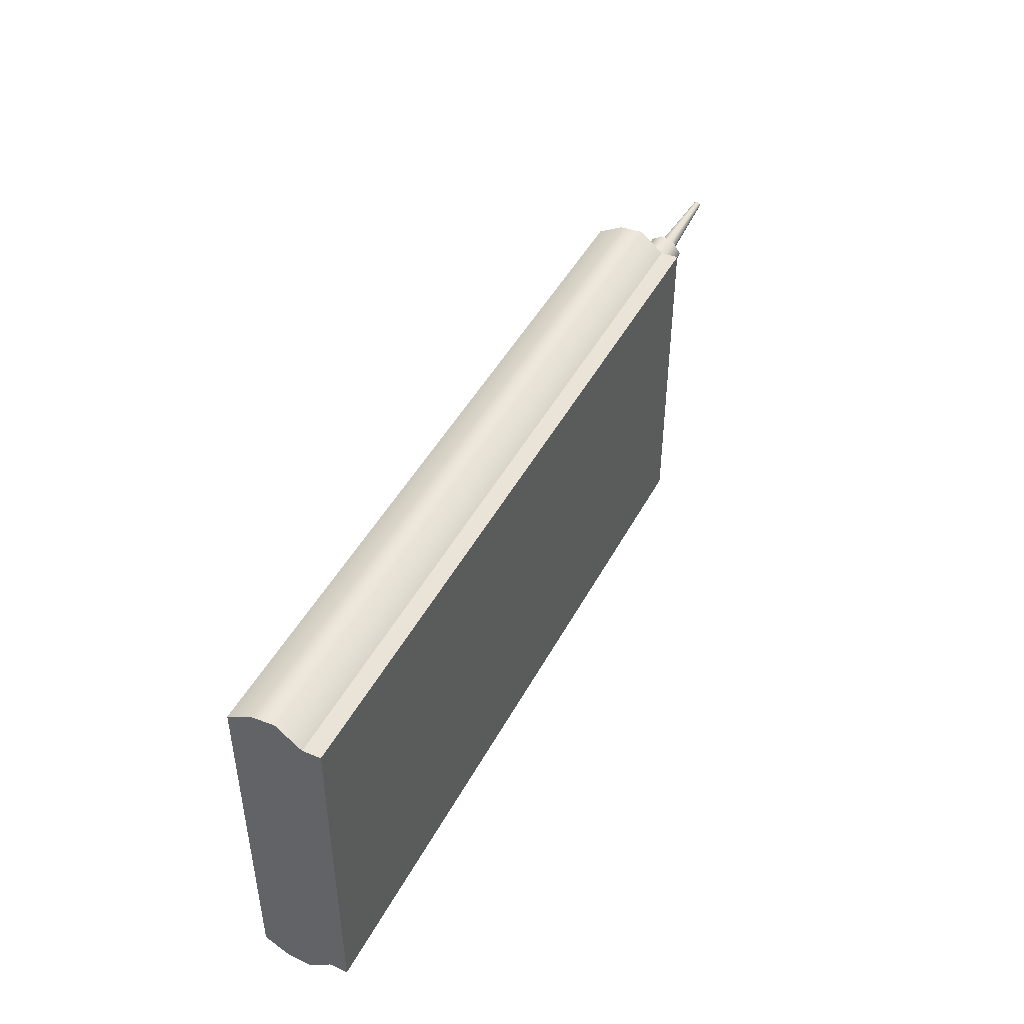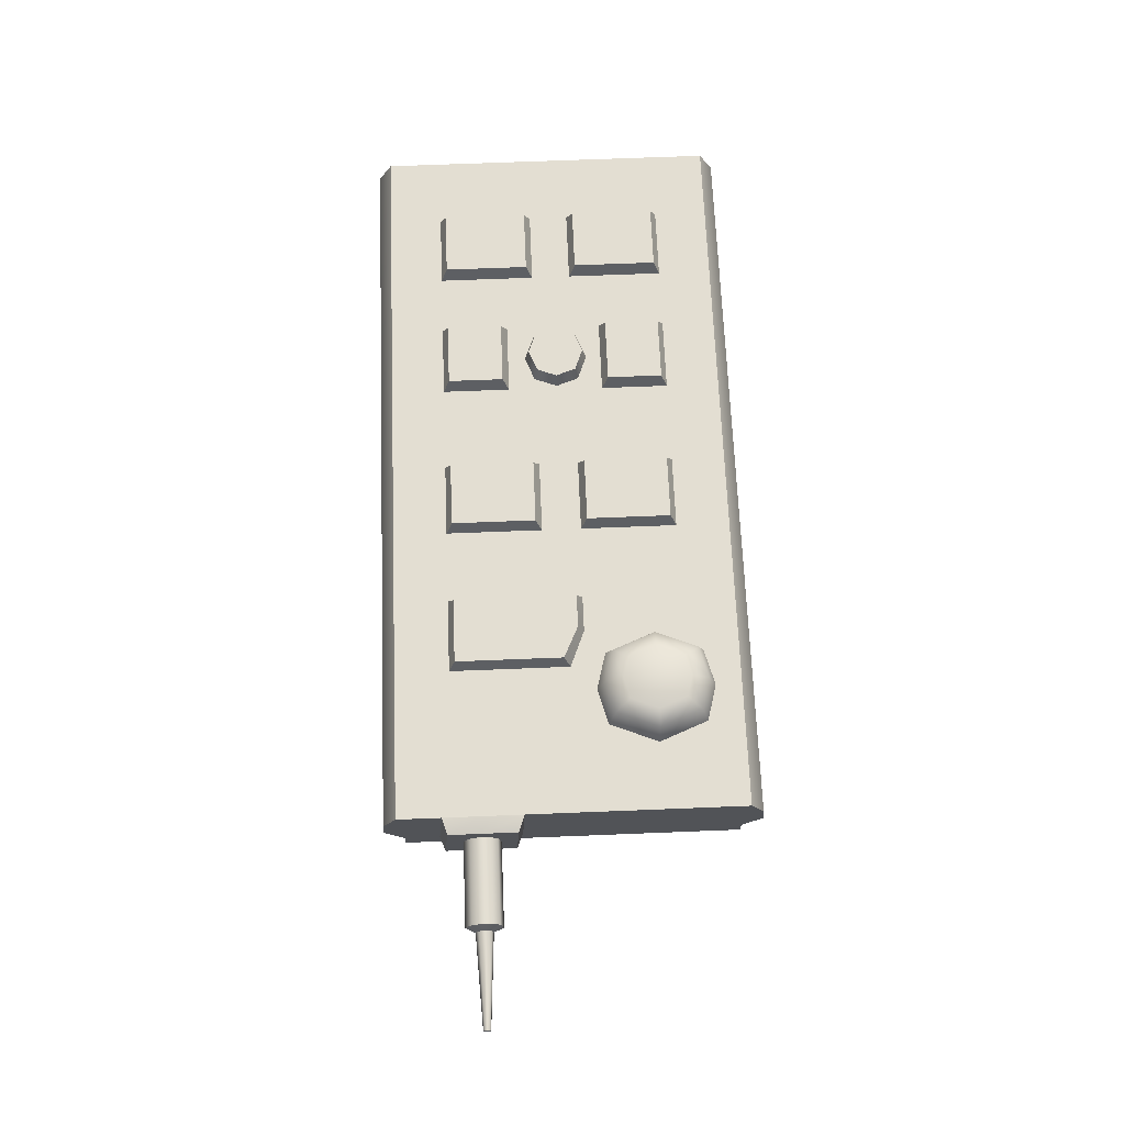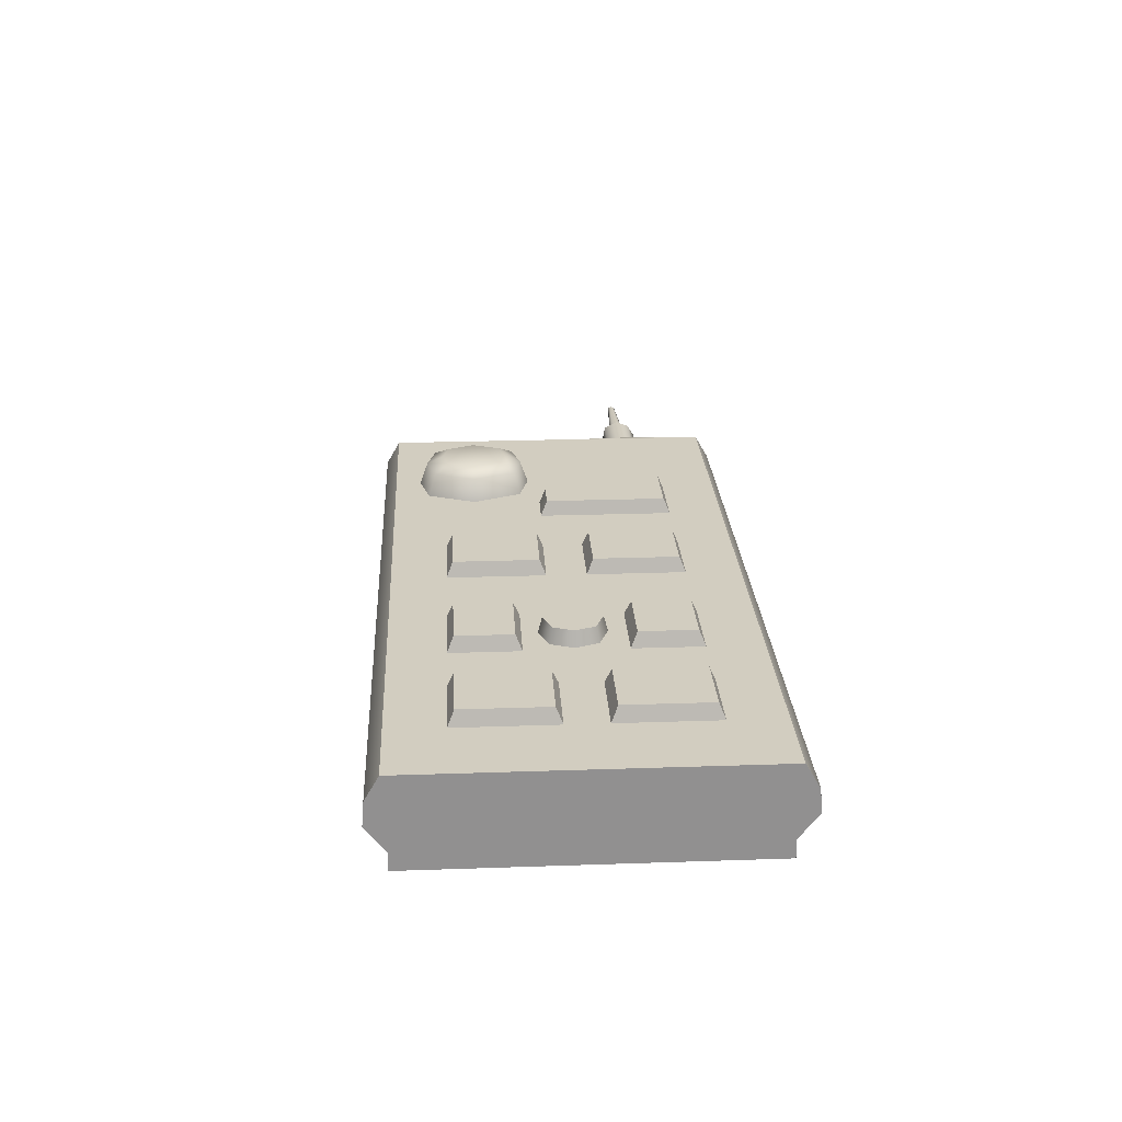
<metadata>
{"format":"obj","ext":"obj","renderer":"f3d","projection":"perspective","resolution":1024,"background":"white","views":[{"elev":45.7,"azim":116.7,"up":"+Y"},{"elev":67.6,"azim":-92.3,"up":"+Z"},{"elev":24.5,"azim":86.8,"up":"+Z"}]}
</metadata>
<code>
g Cube
v 0.04128 0.2496 -0.05498
v 0.04128 0.206 -0.05498
v 0.04128 0.1521 -0.05498
v 0.898 -0.001462 0.08083
v 0.898 -0.1112 0.08083
v 0.8144 -0.1112 0.08083
v 0.8144 -0.001462 0.08083
v 1 -0.2094 0
v 1 -0.1841 -0.0317
v 0.04128 -0.1841 -0.0317
v 0.04128 -0.2094 0
v 0.04128 0.2488 -0.0317
v 0.04128 0.2496 -0.05498
v 1 0.2496 -0.05498
v 1 0.2488 -0.0317
v 0.6344 0.09537 0.06182
v 0.6405 0.1034 0.08083
v 0.722 0.1034 0.08083
v 0.7281 0.09537 0.06182
v 1 -0.1841 -0.0317
v 1 -0.1849 -0.05498
v 0.04128 -0.1849 -0.05498
v 0.04128 -0.1841 -0.0317
v 0.9041 -0.1192 0.06182
v 0.898 -0.1112 0.08083
v 0.898 -0.001462 0.08083
v 0.9041 0.006572 0.06182
v 0.7281 0.1839 0.06182
v 0.722 0.1759 0.08083
v 0.6405 0.1759 0.08083
v 0.6344 0.1839 0.06182
v 0.6379 -0.1112 0.08083
v 0.6317 -0.1192 0.06182
v 0.6317 -0.05631 0.06182
v 0.6379 -0.03908 0.08083
v 0.6317 -0.03105 0.06182
v 0.2391 0.1759 0.08083
v 0.3228 0.1759 0.08083
v 0.3228 0.01698 0.08083
v 0.281 0.01698 0.08083
v 0.2391 0.03638 0.08083
v 0.722 -0.03908 0.08083
v 0.722 -0.1112 0.08083
v 0.6379 -0.1112 0.08083
v 0.6379 -0.03908 0.08083
v 1 -0.1893 0.06182
v 0.04128 -0.207 0.03091
v 0.04128 -0.1893 0.06182
v 1 -0.207 0.03091
v 0.04128 -0.2094 0
v 1 -0.2094 0
v 1 0.254 0.06182
v 0.04128 0.254 0.06182
v 0.04128 0.2717 0.03091
v 1 0.2717 0.03091
v 1 0.2741 0
v 0.04128 0.2741 0
v 0.7281 -0.1192 0.06182
v 0.722 -0.1112 0.08083
v 0.722 -0.03908 0.08083
v 0.7281 -0.03105 0.06182
v 0.3289 0.1839 0.06182
v 0.3228 0.1759 0.08083
v 0.2391 0.1759 0.08083
v 0.233 0.1839 0.06182
v 0.1607 -0.02573 0.09119
v 0.1747 -0.04405 0.1015
v 0.1602 -0.07988 0.1015
v 0.1389 -0.07988 0.09119
v 0.154 -0.017 0.06182
v 0.1747 -0.1157 0.1015
v 0.1287 -0.07988 0.06182
v 0.1607 -0.134 0.09119
v 0.154 -0.1428 0.06182
v 0.233 0.1839 0.06182
v 0.2391 0.1759 0.08083
v 0.2391 0.03638 0.08083
v 0.233 0.02835 0.06182
v 0.9041 0.1839 0.06182
v 0.898 0.1759 0.08083
v 0.8144 0.1759 0.08083
v 0.8083 0.1839 0.06182
v 0.5206 0.006572 0.06182
v 0.5145 -0.001462 0.08083
v 0.4309 -0.001462 0.08083
v 0.4248 0.006572 0.06182
v 0.5145 -0.001462 0.08083
v 0.5145 -0.1112 0.08083
v 0.4309 -0.1112 0.08083
v 0.4309 -0.001462 0.08083
v 0.9041 0.05812 0.06182
v 0.898 0.06615 0.08083
v 0.898 0.1759 0.08083
v 0.9041 0.1839 0.06182
v 0.4248 0.05812 0.06182
v 0.4309 0.06615 0.08083
v 0.5145 0.06615 0.08083
v 0.5206 0.05812 0.06182
v 0.04128 0.254 0.06182
v 0.04128 0.1965 0.06182
v 0.04128 0.2003 0.01506
v 0.04128 0.2041 -0.0317
v 0.04128 0.2488 -0.0317
v 0.04128 0.2741 0
v 0.04128 0.2717 0.03091
v 0.04128 0.2496 -0.05498
v 0.04128 0.206 -0.05498
v 0.04128 0.1507 -0.0317
v 0.04128 0.1521 -0.05498
v 0.04128 0.09726 -0.0317
v 0.04128 0.09828 -0.05498
v 0.04128 -0.1841 -0.0317
v 0.04128 -0.1849 -0.05498
v 0.04128 -0.01198 0.06182
v 0.04128 -0.1893 0.06182
v 0.04128 -0.207 0.03091
v 0.04128 -0.2094 0
v 0.04128 0.01757 0.06182
v 0.04128 0.03235 0.06182
v 0.04128 0.09317 0.06182
v 0.04128 0.09522 0.01506
v 0.7084 0.05619 0.08191
v 0.7179 0.03049 0.08191
v 0.7084 0.004787 0.08191
v 0.6806 0.06701 0.08191
v 0.6802 -0.006027 0.08191
v 0.6528 0.05619 0.08191
v 0.6521 0.004787 0.08191
v 0.643 0.03049 0.08191
v 0.6344 0.1839 0.06182
v 0.6405 0.1759 0.08083
v 0.6405 0.1034 0.08083
v 0.6344 0.09537 0.06182
v 0.5206 0.1839 0.06182
v 0.5145 0.1759 0.08083
v 0.4309 0.1759 0.08083
v 0.4248 0.1839 0.06182
v 0.2753 -0.07988 0.06182
v 0.2433 -0.02573 0.09119
v 0.2499 -0.017 0.06182
v 0.2651 -0.07988 0.09119
v 0.2499 -0.1428 0.06182
v 0.2293 -0.04405 0.1015
v 0.2433 -0.134 0.09119
v 0.2437 -0.07988 0.1015
v 0.2293 -0.1157 0.1015
v 0.3289 0.00895 0.06182
v 0.3228 0.01698 0.08083
v 0.3228 0.1759 0.08083
v 0.3289 0.1839 0.06182
v 0.04128 0.2741 0
v 0.04128 0.2488 -0.0317
v 1 0.2488 -0.0317
v 1 0.2741 0
v 0.5145 0.1759 0.08083
v 0.5145 0.06615 0.08083
v 0.4309 0.06615 0.08083
v 0.4309 0.1759 0.08083
v 0.898 0.1759 0.08083
v 0.898 0.06615 0.08083
v 0.8144 0.06615 0.08083
v 0.8144 0.1759 0.08083
v 0.4248 -0.1192 0.06182
v 0.4309 -0.1112 0.08083
v 0.5145 -0.1112 0.08083
v 0.5206 -0.1192 0.06182
v 0.8083 0.05812 0.06182
v 0.8144 0.06615 0.08083
v 0.898 0.06615 0.08083
v 0.9041 0.05812 0.06182
v 0.8083 0.006572 0.06182
v 0.8144 -0.001462 0.08083
v 0.8144 -0.1112 0.08083
v 0.8083 -0.1192 0.06182
v 0.5206 0.05812 0.06182
v 0.5145 0.06615 0.08083
v 0.5145 0.1759 0.08083
v 0.5206 0.1839 0.06182
v 0.9041 0.006572 0.06182
v 0.898 -0.001462 0.08083
v 0.8144 -0.001462 0.08083
v 0.8083 0.006572 0.06182
v 0.8083 -0.1192 0.06182
v 0.8144 -0.1112 0.08083
v 0.898 -0.1112 0.08083
v 0.9041 -0.1192 0.06182
v 0.8083 0.1839 0.06182
v 0.8144 0.1759 0.08083
v 0.8144 0.06615 0.08083
v 0.8083 0.05812 0.06182
v 0.281 0.00895 0.06182
v 0.3228 0.01698 0.08083
v 0.3289 0.00895 0.06182
v 0.281 0.01698 0.08083
v 0.233 0.02835 0.06182
v 0.2391 0.03638 0.08083
v 0.202 -0.004234 0.06182
v 0.1607 -0.02573 0.09119
v 0.154 -0.017 0.06182
v 0.202 -0.01473 0.09119
v 0.2499 -0.017 0.06182
v 0.1747 -0.04405 0.1015
v 0.2433 -0.02573 0.09119
v 0.202 -0.03677 0.1015
v 0.2293 -0.04405 0.1015
v 0.5206 -0.05631 0.06182
v 0.5206 -0.1192 0.06182
v 0.5145 -0.1112 0.08083
v 0.5145 -0.001462 0.08083
v 0.5206 0.006572 0.06182
v 0.4248 0.006572 0.06182
v 0.4309 -0.001462 0.08083
v 0.4309 -0.1112 0.08083
v 0.4248 -0.1192 0.06182
v 0.4248 0.1839 0.06182
v 0.4309 0.1759 0.08083
v 0.4309 0.06615 0.08083
v 0.4248 0.05812 0.06182
v 0.202 -0.1555 0.06182
v 0.2433 -0.134 0.09119
v 0.2499 -0.1428 0.06182
v 0.202 -0.145 0.09119
v 0.154 -0.1428 0.06182
v 0.2293 -0.1157 0.1015
v 0.1607 -0.134 0.09119
v 0.202 -0.123 0.1015
v 0.1747 -0.1157 0.1015
v 0.7281 0.09537 0.06182
v 0.722 0.1034 0.08083
v 0.722 0.1759 0.08083
v 0.7281 0.1839 0.06182
v 0.6317 -0.1192 0.06182
v 0.6379 -0.1112 0.08083
v 0.722 -0.1112 0.08083
v 0.7281 -0.1192 0.06182
v 1 -0.1841 -0.0317
v 1 -0.2094 0
v 1 -0.207 0.03091
v 1 -0.1893 0.06182
v 1 -0.01198 0.06182
v 1 0.2496 -0.05498
v 1 -0.1849 -0.05498
v 1 0.2488 -0.0317
v 1 0.254 0.06182
v 1 0.2741 0
v 1 0.2717 0.03091
v 0.7281 -0.03105 0.06182
v 0.722 -0.03908 0.08083
v 0.6379 -0.03908 0.08083
v 0.6317 -0.03105 0.06182
v 0.648 0.001081 0.06182
v 0.6521 0.004787 0.08191
v 0.6802 -0.006027 0.08191
v 0.6802 -0.01129 0.06182
v 0.7084 0.004787 0.08191
v 0.7124 0.001081 0.06182
v 0.7233 0.03049 0.06182
v 0.7084 0.05619 0.08191
v 0.7124 0.0599 0.06182
v 0.7179 0.03049 0.08191
v 0.7124 0.001081 0.06182
v 0.7084 0.004787 0.08191
v 0.04128 -0.1849 -0.05498
v 1 -0.1849 -0.05498
v 1 0.2496 -0.05498
v 0.04128 0.2496 -0.05498
v 0.04128 0.09828 -0.05498
v 0.04128 0.1521 -0.05498
v 0.7124 0.0599 0.06182
v 0.7084 0.05619 0.08191
v 0.6806 0.06701 0.08191
v 0.6806 0.07227 0.06182
v 0.6528 0.05619 0.08191
v 0.6489 0.0599 0.06182
v 0.722 0.1759 0.08083
v 0.722 0.1034 0.08083
v 0.6405 0.1034 0.08083
v 0.6405 0.1759 0.08083
v 0.6376 0.03049 0.06182
v 0.6521 0.004787 0.08191
v 0.648 0.001081 0.06182
v 0.643 0.03049 0.08191
v 0.6489 0.0599 0.06182
v 0.6528 0.05619 0.08191
v 0.2293 -0.04405 0.1015
v 0.2437 -0.07988 0.1015
v 0.2293 -0.1157 0.1015
v 0.202 -0.03677 0.1015
v 0.202 -0.123 0.1015
v 0.1747 -0.04405 0.1015
v 0.1747 -0.1157 0.1015
v 0.1602 -0.07988 0.1015
v 0.04128 0.09522 0.01506
v 0.02087 0.1015 0.05514
v 0.04128 0.09317 0.06182
v 0.02087 0.1032 0.01499
v 0.04128 0.09726 -0.0317
v 0.02087 0.105 -0.02516
v 0.04128 0.2003 0.01506
v 0.02087 0.1967 -0.02516
v 0.04128 0.2041 -0.0317
v 0.02087 0.1935 0.01499
v 0.04128 0.1965 0.06182
v 0.02087 0.1902 0.05514
v 0.04128 0.1507 -0.0317
v 0.02087 0.105 -0.02516
v 0.04128 0.09726 -0.0317
v 0.02087 0.1508 -0.02516
v 0.04128 0.2041 -0.0317
v 0.02087 0.1967 -0.02516
v 0.02087 0.1032 0.01499
v 0.02087 0.1462 0.04012
v 0.02087 0.1015 0.05514
v 0.02087 0.1281 0.03047
v 0.02087 0.105 -0.02516
v 0.02087 0.124 0.01085
v 0.02087 0.1508 -0.02516
v 0.02087 0.1334 -0.005175
v 0.02087 0.1967 -0.02516
v 0.02087 0.1511 -0.01042
v 0.02087 0.1935 0.01499
v 0.02087 0.1511 -0.01042
v 0.02087 0.1662 -9.989e-05
v 0.02087 0.1902 0.05514
v 0.02087 0.1719 0.01954
v 0.02087 0.1458 0.05514
v 0.02087 0.1719 0.01954
v 0.02087 0.1902 0.05514
v 0.02087 0.1627 0.03294
v 0.02087 0.1015 0.05514
v 0.02087 0.1462 0.04012
v 0.02087 0.1627 0.03294
v -0.08784 0.1719 0.01954
v 0.02087 0.1719 0.01954
v -0.08784 0.163 0.03319
v 0.02087 0.1462 0.04012
v -0.08784 0.1462 0.04012
v 0.02087 0.1281 0.03047
v -0.08784 0.1462 0.04012
v 0.02087 0.1462 0.04012
v -0.08784 0.1281 0.03047
v 0.02087 0.124 0.01085
v -0.08784 0.124 0.01085
v 0.02087 0.1334 -0.005175
v -0.08784 0.1334 -0.005175
v 0.02087 0.1511 -0.01042
v -0.08784 0.1511 -0.01042
v 0.02087 0.1662 -9.989e-05
v -0.08784 0.1662 -9.988e-05
v 0.02087 0.1719 0.01954
v -0.08784 0.1719 0.01954
v -0.08784 0.1281 0.03047
v -0.09365 0.1472 0.02686
v -0.08784 0.1462 0.04012
v -0.09365 0.1386 0.02227
v -0.08784 0.124 0.01085
v -0.09365 0.1366 0.01294
v -0.08784 0.1334 -0.005175
v -0.09365 0.1411 0.005315
v -0.08784 0.1511 -0.01042
v -0.09365 0.1495 0.002821
v -0.08784 0.1662 -9.988e-05
v -0.09365 0.1566 0.007729
v -0.08784 0.1719 0.01954
v -0.09365 0.1594 0.01707
v 0.04128 0.09317 0.06182
v 0.02087 0.1015 0.05514
v 0.02087 0.1458 0.05514
v 0.04128 0.1448 0.06182
v 0.02087 0.1902 0.05514
v 0.04128 0.1965 0.06182
v 0.04128 0.03235 0.06182
v 0.04128 0.254 0.06182
v 0.1372 0.07668 0.06182
v 0.04128 0.01757 0.06182
v 0.233 0.02835 0.06182
v 0.233 0.1839 0.06182
v 0.3289 0.1839 0.06182
v 0.281 0.00895 0.06182
v 0.3179 -0.002034 0.06182
v 0.3289 0.00895 0.06182
v 0.4248 0.1839 0.06182
v 0.5206 0.1839 0.06182
v 0.4248 0.05812 0.06182
v 0.3425 0.008014 0.06182
v 0.4248 0.04094 0.06182
v 0.4248 0.02375 0.06182
v 0.5206 0.05812 0.06182
v 0.6344 0.09537 0.06182
v 0.6344 0.1839 0.06182
v 0.7281 0.1839 0.06182
v 0.2499 -0.1428 0.06182
v 0.2753 -0.07988 0.06182
v 0.2499 -0.017 0.06182
v 0.202 -0.004234 0.06182
v 0.154 -0.017 0.06182
v 0.1287 -0.07988 0.06182
v 0.04128 -0.01198 0.06182
v 0.04128 -0.1893 0.06182
v 0.154 -0.1428 0.06182
v 0.202 -0.1555 0.06182
v 0.4248 -0.1192 0.06182
v 0.4248 0.006572 0.06182
v 0.5206 -0.1192 0.06182
v 0.5206 0.006572 0.06182
v 0.6317 -0.1192 0.06182
v 0.5206 -0.05631 0.06182
v 0.6317 -0.05631 0.06182
v 0.7281 -0.1192 0.06182
v 0.6317 -0.03105 0.06182
v 0.648 0.001081 0.06182
v 0.6376 0.03049 0.06182
v 0.6802 -0.01129 0.06182
v 0.7124 0.001081 0.06182
v 0.7281 -0.03105 0.06182
v 0.6489 0.0599 0.06182
v 0.6806 0.07227 0.06182
v 0.7124 0.0599 0.06182
v 0.7233 0.03049 0.06182
v 0.7281 0.09537 0.06182
v 0.8083 -0.1192 0.06182
v 0.9041 -0.1192 0.06182
v 1 -0.1893 0.06182
v 0.8083 0.006572 0.06182
v 0.9041 0.006572 0.06182
v 1 -0.01198 0.06182
v 0.8083 0.05812 0.06182
v 0.8083 0.1839 0.06182
v 0.9041 0.1839 0.06182
v 1 0.254 0.06182
v 0.9041 0.05812 0.06182
v 0.9041 0.04094 0.06182
v -0.08784 0.1462 0.04012
v -0.09365 0.1472 0.02686
v -0.09365 0.1551 0.02356
v -0.08784 0.163 0.03319
v -0.09365 0.1594 0.01707
v -0.08784 0.1719 0.01954
v -0.09365 0.1386 0.02227
v -0.2132 0.1477 0.01998
v -0.09365 0.1472 0.02686
v -0.2132 0.144 0.01801
v -0.09365 0.1366 0.01294
v -0.2132 0.1431 0.01402
v -0.09365 0.1411 0.005315
v -0.2132 0.145 0.01076
v -0.09365 0.1495 0.002821
v -0.2132 0.1486 0.009691
v -0.09365 0.1566 0.007729
v -0.2132 0.1517 0.01179
v -0.09365 0.1594 0.01707
v -0.2132 0.1529 0.01579
v -0.09365 0.1472 0.02686
v -0.2132 0.1477 0.01998
v -0.2132 0.1511 0.01857
v -0.09365 0.1551 0.02356
v -0.2132 0.1529 0.01579
v -0.09365 0.1594 0.01707
v -0.2132 0.1517 0.01179
v -0.2132 0.145 0.01076
v -0.2132 0.1486 0.009691
v -0.2132 0.1481 0.01486
v -0.2132 0.1529 0.01579
v -0.2132 0.1431 0.01402
v -0.2132 0.1511 0.01857
v -0.2132 0.144 0.01801
v -0.2132 0.1477 0.01998
g Cube_0
f 3 2 1
f 6 5 4
f 7 6 4
f 10 9 8
f 11 10 8
f 14 13 12
f 15 14 12
f 18 17 16
f 19 18 16
f 22 21 20
f 23 22 20
f 26 25 24
f 27 26 24
f 30 29 28
f 31 30 28
f 34 33 32
f 32 35 34
f 35 36 34
f 39 38 37
f 37 40 39
f 37 41 40
f 44 43 42
f 45 44 42
f 48 47 46
f 47 49 46
f 47 50 49
f 50 51 49
f 54 53 52
f 55 54 52
f 55 56 54
f 56 57 54
f 60 59 58
f 61 60 58
f 64 63 62
f 65 64 62
f 68 67 66
f 69 68 66
f 69 66 70
f 71 68 69
f 72 69 70
f 73 71 69
f 73 69 72
f 74 73 72
f 77 76 75
f 78 77 75
f 81 80 79
f 82 81 79
f 85 84 83
f 86 85 83
f 89 88 87
f 90 89 87
f 93 92 91
f 94 93 91
f 97 96 95
f 98 97 95
f 101 100 99
f 99 102 101
f 99 103 102
f 99 104 103
f 99 105 104
f 103 106 102
f 106 107 102
f 102 107 108
f 107 109 108
f 108 109 110
f 109 111 110
f 110 111 112
f 111 113 112
f 114 110 112
f 115 114 112
f 116 115 112
f 112 117 116
f 114 118 110
f 118 119 110
f 119 120 110
f 120 121 110
f 124 123 122
f 122 125 124
f 125 126 124
f 125 127 126
f 127 128 126
f 127 129 128
f 132 131 130
f 133 132 130
f 136 135 134
f 137 136 134
f 140 139 138
f 139 141 138
f 138 141 142
f 139 143 141
f 141 144 142
f 143 145 141
f 141 145 144
f 145 146 144
f 149 148 147
f 150 149 147
f 153 152 151
f 154 153 151
f 157 156 155
f 158 157 155
f 161 160 159
f 162 161 159
f 165 164 163
f 166 165 163
f 169 168 167
f 170 169 167
f 173 172 171
f 174 173 171
f 177 176 175
f 178 177 175
f 181 180 179
f 182 181 179
f 185 184 183
f 186 185 183
f 189 188 187
f 190 189 187
f 193 192 191
f 192 194 191
f 191 194 195
f 194 196 195
f 199 198 197
f 198 200 197
f 197 200 201
f 198 202 200
f 200 203 201
f 202 204 200
f 200 204 203
f 204 205 203
f 208 207 206
f 206 209 208
f 206 210 209
f 213 212 211
f 214 213 211
f 217 216 215
f 218 217 215
f 221 220 219
f 220 222 219
f 219 222 223
f 220 224 222
f 222 225 223
f 224 226 222
f 222 226 225
f 226 227 225
f 230 229 228
f 231 230 228
f 234 233 232
f 235 234 232
f 238 237 236
f 236 239 238
f 236 240 239
f 241 240 236
f 236 242 241
f 241 243 240
f 244 240 243
f 243 245 244
f 245 246 244
f 249 248 247
f 250 249 247
f 253 252 251
f 254 253 251
f 255 253 254
f 256 255 254
f 259 258 257
f 258 260 257
f 257 260 261
f 260 262 261
f 265 264 263
f 263 266 265
f 263 267 266
f 267 268 266
f 271 270 269
f 272 271 269
f 273 271 272
f 274 273 272
f 277 276 275
f 278 277 275
f 281 280 279
f 280 282 279
f 279 282 283
f 282 284 283
f 287 286 285
f 285 288 287
f 288 289 287
f 288 290 289
f 290 291 289
f 290 292 291
f 295 294 293
f 294 296 293
f 293 296 297
f 296 298 297
f 301 300 299
f 300 302 299
f 299 302 303
f 302 304 303
f 307 306 305
f 306 308 305
f 305 308 309
f 308 310 309
f 313 312 311
f 312 314 311
f 311 314 315
f 314 316 315
f 315 316 317
f 316 318 317
f 317 318 319
f 318 320 319
f 319 322 321
f 322 323 321
f 321 323 324
f 323 325 324
f 328 327 326
f 327 329 326
f 326 329 330
f 329 331 330
f 334 333 332
f 333 335 332
f 332 335 336
f 335 337 336
f 340 339 338
f 339 341 338
f 338 341 342
f 341 343 342
f 342 343 344
f 343 345 344
f 344 345 346
f 345 347 346
f 346 347 348
f 347 349 348
f 348 349 350
f 349 351 350
f 354 353 352
f 353 355 352
f 352 355 356
f 355 357 356
f 356 357 358
f 357 359 358
f 358 359 360
f 359 361 360
f 360 361 362
f 361 363 362
f 362 363 364
f 363 365 364
f 368 367 366
f 369 368 366
f 370 368 369
f 371 370 369
f 369 366 372
f 371 369 372
f 373 371 372
f 373 372 374
f 374 372 375
f 373 374 376
f 376 374 375
f 373 376 377
f 373 377 378
f 379 376 375
f 379 375 380
f 380 381 379
f 373 378 382
f 373 382 383
f 378 384 382
f 385 378 381
f 378 386 384
f 378 385 386
f 384 386 387
f 386 385 387
f 388 384 387
f 389 383 388
f 389 388 387
f 373 383 390
f 389 390 383
f 373 390 391
f 381 380 392
f 385 381 392
f 380 393 392
f 393 380 394
f 395 394 380
f 380 375 395
f 375 396 395
f 375 397 396
f 375 398 397
f 397 398 399
f 400 397 399
f 401 400 399
f 402 392 401
f 402 385 392
f 402 401 399
f 385 402 403
f 385 403 387
f 404 402 399
f 387 403 405
f 406 404 399
f 406 407 404
f 406 408 407
f 408 405 407
f 409 406 399
f 405 408 410
f 411 387 405
f 411 405 410
f 387 411 412
f 413 411 410
f 414 413 410
f 412 389 387
f 414 410 415
f 389 412 416
f 389 416 417
f 389 417 418
f 415 419 414
f 420 389 418
f 421 415 409
f 421 409 399
f 422 421 399
f 422 399 423
f 421 424 415
f 419 415 424
f 418 419 424
f 425 422 423
f 418 424 425
f 423 426 425
f 427 420 418
f 427 391 420
f 391 427 428
f 373 391 428
f 373 428 429
f 425 426 429
f 430 373 429
f 429 426 430
f 429 431 425
f 432 418 425
f 427 418 432
f 431 432 425
f 432 431 427
f 435 434 433
f 436 435 433
f 437 435 436
f 438 437 436
f 441 440 439
f 440 442 439
f 439 442 443
f 442 444 443
f 443 444 445
f 444 446 445
f 445 446 447
f 446 448 447
f 447 448 449
f 448 450 449
f 449 450 451
f 450 452 451
f 455 454 453
f 456 455 453
f 457 455 456
f 458 457 456
f 461 460 459
f 460 462 459
f 459 462 463
f 460 464 462
f 462 465 463
f 464 466 462
f 462 466 465
f 466 467 465

</code>
